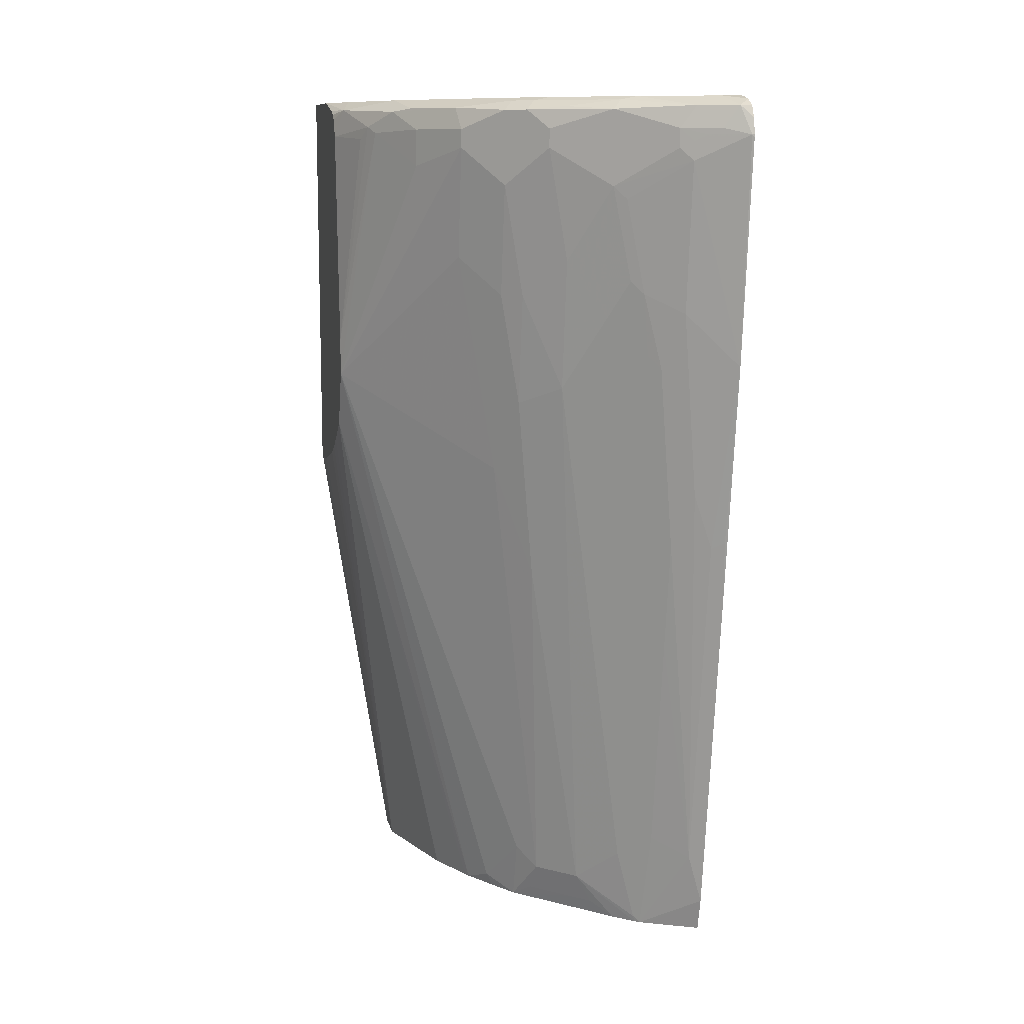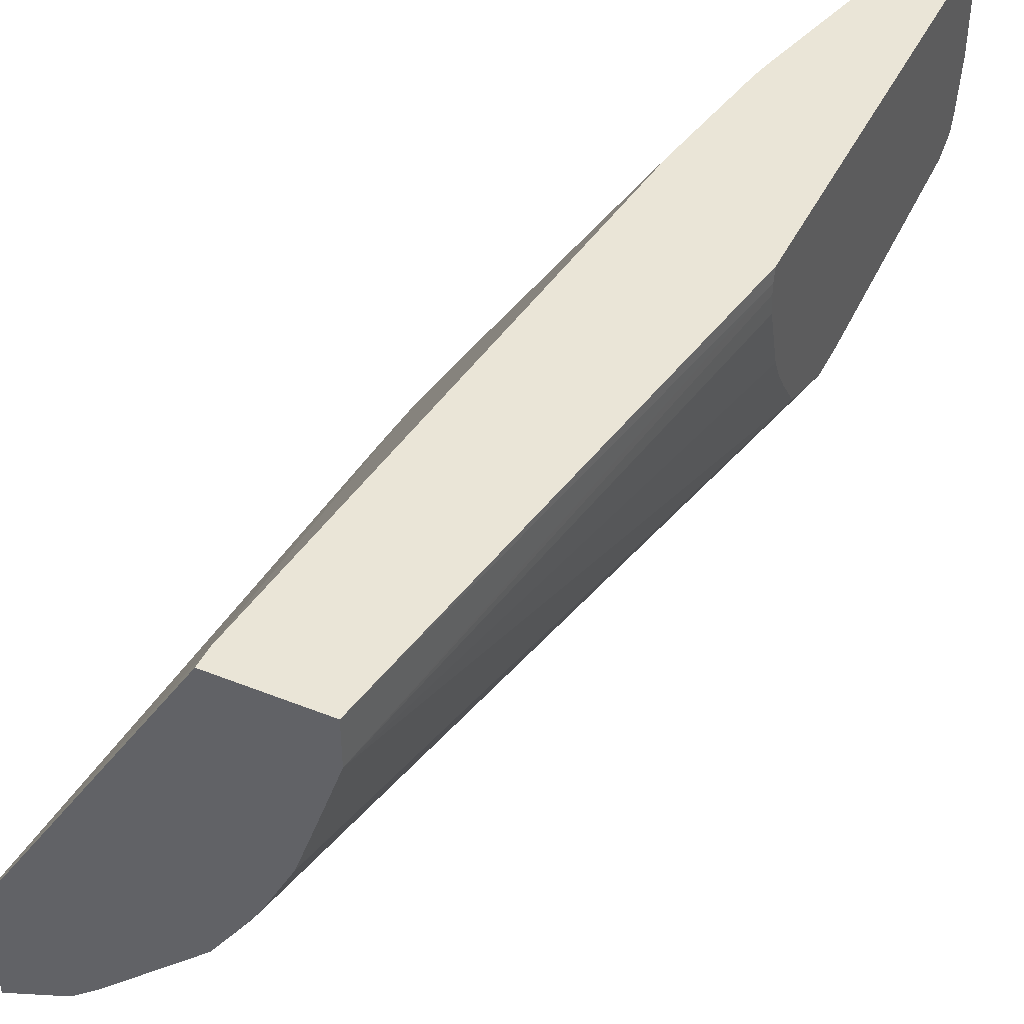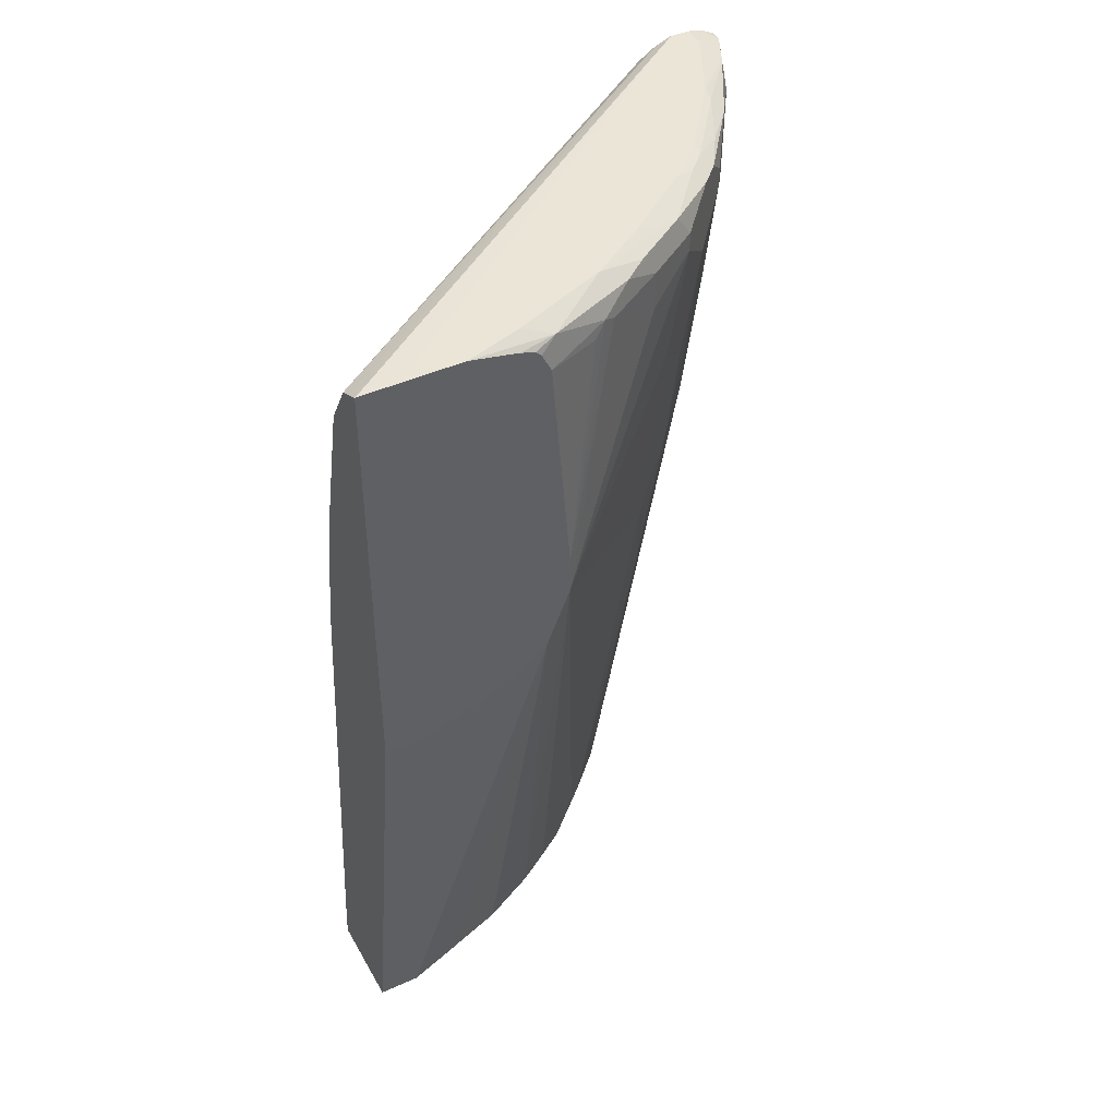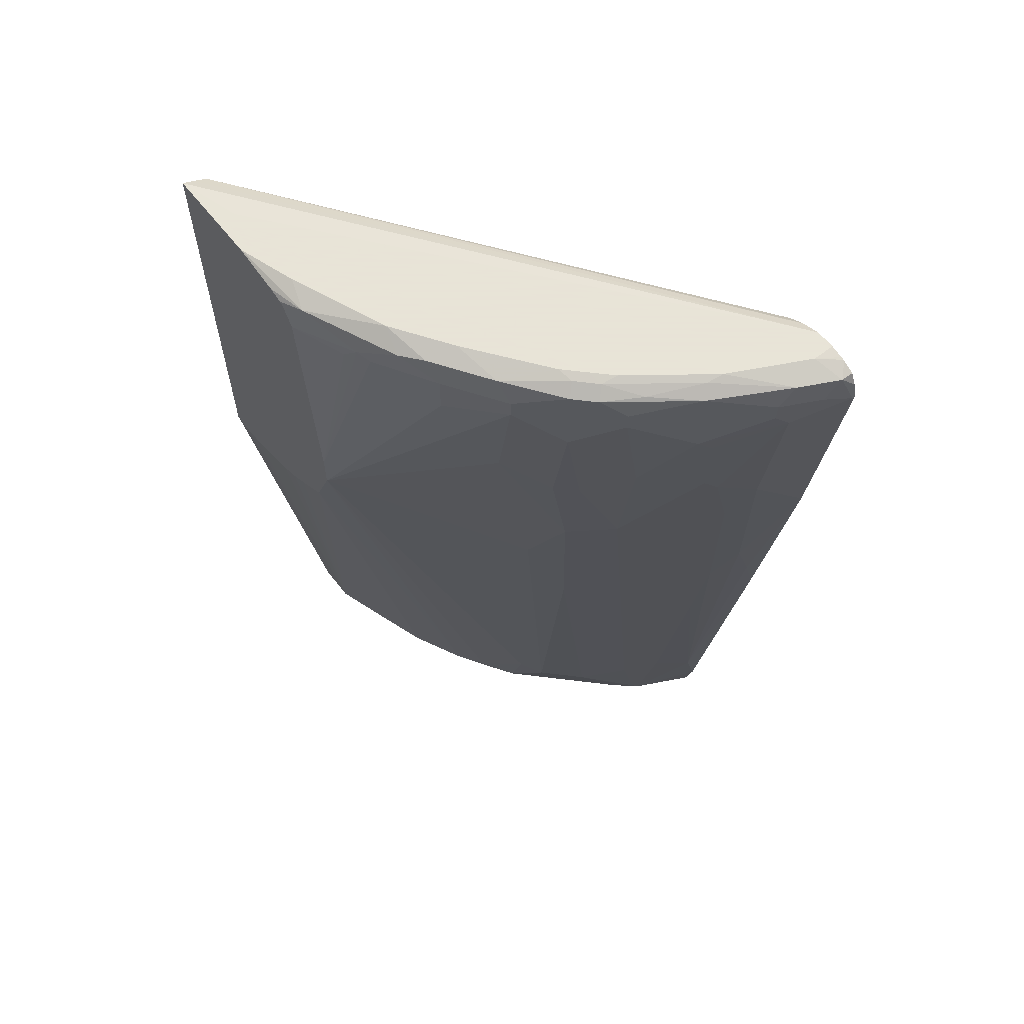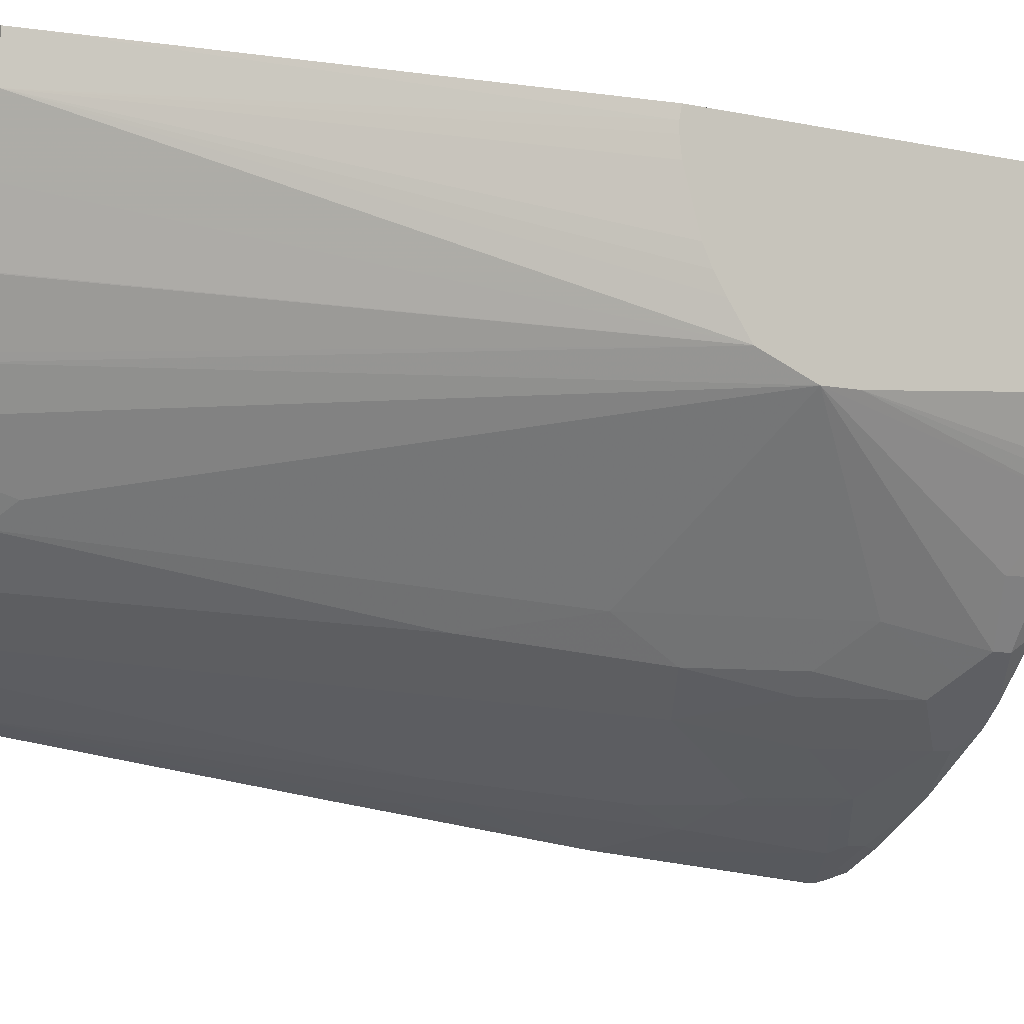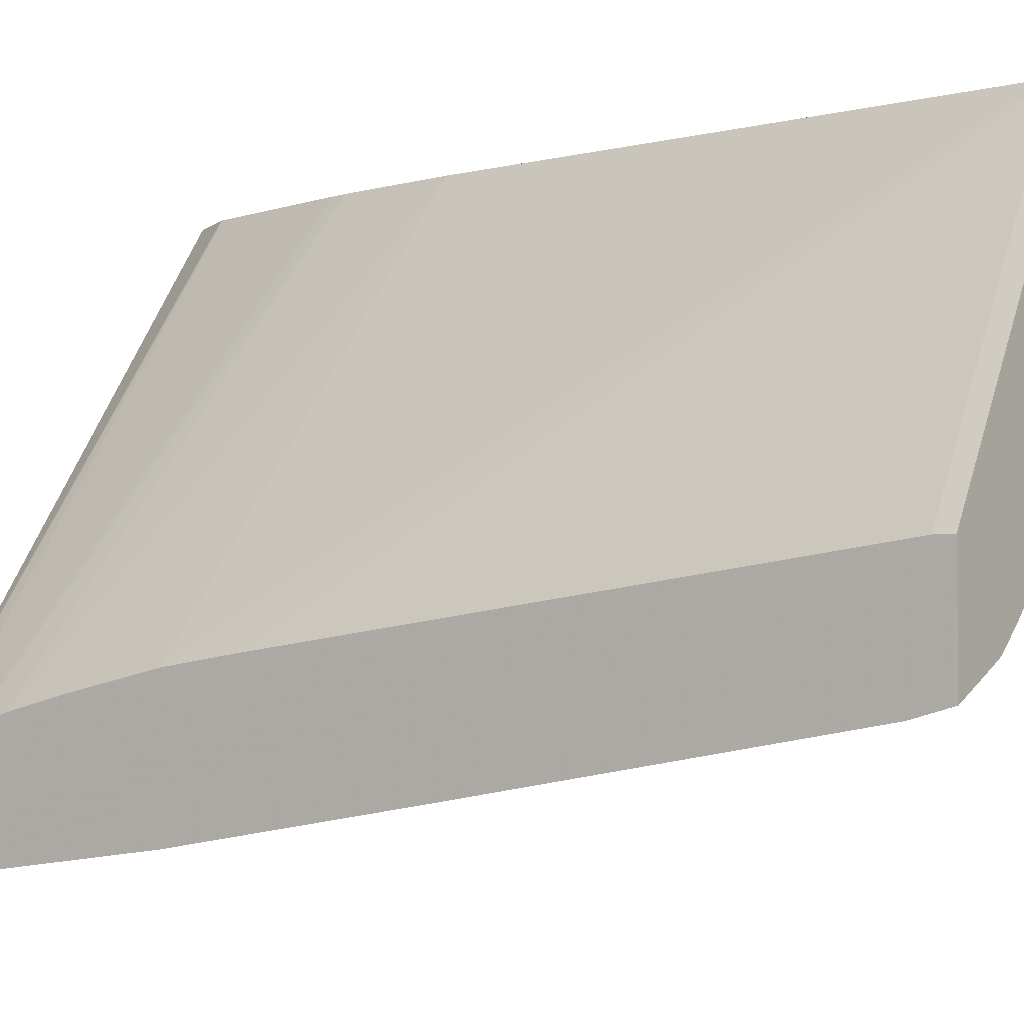
<metadata>
{"format":"obj","ext":"obj","renderer":"f3d","projection":"perspective","resolution":1024,"background":"white","views":[{"elev":10.7,"azim":167.7,"up":"+Y"},{"elev":44.0,"azim":25.2,"up":"+Z"},{"elev":44.0,"azim":62.2,"up":"+Y"},{"elev":61.4,"azim":142.2,"up":"+Y"},{"elev":-7.2,"azim":58.3,"up":"+Z"},{"elev":-3.9,"azim":-55.2,"up":"+Z"}]}
</metadata>
<code>
v 0.2066 -0.224 -0.04826
v 0.2926 -0.224 -0.04826
v 0.2066 -0.2065 -0.04826
v 0.03218 -0.224 -0.3368
v 0.2927 -0.224 -0.0862
v 0.3611 0.215 -0.05973
v 0.3611 0.2173 -0.04826
v 0.03218 -0.2088 -0.3368
v 0.2582 0.2891 -0.04826
v 0.03218 0.3592 -0.4056
v 0.03218 0.2937 -0.397
v 0.03218 -0.224 -0.4315
v 0.2755 -0.224 -0.1379
v 0.3611 0.2728 -0.2021
v 0.3611 0.2518 -0.1725
v 0.3611 0.2408 -0.1553
v 0.3611 0.2322 -0.1378
v 0.3611 0.2171 -0.0861
v 0.3611 0.217 -0.08575
v 0.3611 0.215 -0.06888
v 0.3611 0.6022 -0.04826
v 0.2754 0.3958 -0.04826
v 0.03218 0.4986 -0.4349
v 0.03218 0.4452 -0.4229
v 0.08035 -0.224 -0.4074
v 0.03218 -0.1916 -0.44
v 0.2582 -0.224 -0.1891
v 0.3611 0.273 -0.2023
v 0.3611 0.6025 -0.1033
v 0.3443 0.6025 -0.1033
v 0.03218 0.6025 -0.4992
v 0.35 0.5967 -0.04826
v 0.2788 0.4114 -0.04826
v 0.03218 0.532 -0.4444
v 0.03218 0.5019 -0.4358
v 0.08583 -0.224 -0.4046
v 0.04593 -0.1434 -0.4418
v 0.03218 0.1355 -0.4917
v 0.2579 -0.224 -0.1899
v 0.3611 0.2733 -0.2024
v 0.2352 -0.224 -0.2353
v 0.2325 -0.224 -0.2408
v 0.3611 0.6025 -0.1378
v 0.03218 0.6025 -0.5164
v 0.03218 0.5961 -0.4827
v 0.3385 0.591 -0.04826
v 0.296 0.4802 -0.04826
v 0.3133 0.5491 -0.04826
v 0.03218 0.5657 -0.4573
v 0.109 -0.1491 -0.4016
v 0.09182 -0.218 -0.4016
v 0.09018 -0.224 -0.4012
v 0.08035 -0.1262 -0.4246
v 0.1148 0.01148 -0.4246
v 0.04593 0.1836 -0.4934
v 0.06313 0.2352 -0.4934
v 0.08035 0.1836 -0.4762
v 0.08035 0.08033 -0.459
v 0.03443 0.1893 -0.4992
v 0.03218 0.3592 -0.5261
v 0.3611 0.327 -0.2238
v 0.2124 -0.224 -0.2723
v 0.218 -0.2123 -0.2697
v 0.3443 0.6025 -0.1894
v 0.3611 0.594 -0.181
v 0.3528 0.5938 -0.2152
v 0.05166 0.6025 -0.5164
v 0.03218 0.6001 -0.5278
v 0.03218 0.5953 -0.4812
v 0.03218 0.5864 -0.467
v 0.3158 0.5538 -0.04826
v 0.3144 0.5513 -0.04826
v 0.03218 0.5844 -0.4655
v 0.03218 0.583 -0.4647
v 0.1435 -0.1836 -0.3672
v 0.1779 0.3327 -0.436
v 0.109 -0.224 -0.3844
v 0.1492 0.2524 -0.4418
v 0.08035 0.4073 -0.5106
v 0.09755 0.3557 -0.4934
v 0.109 0.3672 -0.4877
v 0.1492 0.3557 -0.459
v 0.03218 0.5657 -0.5508
v 0.03443 0.568 -0.5508
v 0.06886 0.5508 -0.5336
v 0.08035 0.545 -0.5279
v 0.2295 0.2467 -0.3672
v 0.2639 0.4532 -0.3672
v 0.2639 0.5565 -0.3844
v 0.2984 0.5393 -0.3328
v 0.3299 0.5708 -0.2783
v 0.3611 0.3615 -0.2238
v 0.1951 -0.1663 -0.3156
v 0.1779 -0.1836 -0.3328
v 0.1951 -0.224 -0.2984
v 0.3098 0.6025 -0.2755
v 0.3611 0.5913 -0.189
v 0.3156 0.591 -0.2984
v 0.3213 0.5967 -0.2697
v 0.3611 0.5897 -0.1938
v 0.3611 0.5848 -0.1987
v 0.3611 0.5677 -0.2073
v 0.3357 0.5766 -0.2669
v 0.1205 0.6025 -0.482
v 0.04306 0.5938 -0.5422
v 0.03218 0.5992 -0.5313
v 0.03218 0.5995 -0.5306
v 0.1951 0.1435 -0.3844
v 0.1463 -0.2108 -0.3529
v 0.1291 -0.2108 -0.3701
v 0.1435 0.4016 -0.4705
v 0.1779 0.4532 -0.4533
v 0.2123 0.4188 -0.4188
v 0.2123 0.3155 -0.4016
v 0.1262 -0.224 -0.3672
v 0.1148 0.4246 -0.4934
v 0.1262 0.4361 -0.4877
v 0.03218 0.568 -0.5508
v 0.03218 0.5794 -0.5485
v 0.03218 0.583 -0.5476
v 0.05739 0.5737 -0.5393
v 0.06886 0.568 -0.5336
v 0.08035 0.5623 -0.5279
v 0.09182 0.5565 -0.5221
v 0.1435 0.5221 -0.4877
v 0.132 0.5106 -0.4934
v 0.2295 0.5221 -0.4188
v 0.2467 0.5393 -0.4016
v 0.2295 0.4188 -0.4016
v 0.1951 0.5565 -0.4533
v 0.2639 0.5737 -0.3844
v 0.2984 0.5737 -0.3328
v 0.3414 0.5651 -0.2553
v 0.1808 -0.2108 -0.3184
v 0.1435 -0.224 -0.35
v 0.2754 0.6025 -0.327
v 0.3012 0.5938 -0.3184
v 0.2668 0.5938 -0.3701
v 0.1894 0.6025 -0.4303
v 0.1348 0.5996 -0.4791
v 0.07749 0.5938 -0.525
v 0.03218 0.5938 -0.5422
v 0.2123 0.5393 -0.436
v 0.09182 0.5737 -0.5221
v 0.1435 0.591 -0.4877
v 0.1951 0.5737 -0.4533
v 0.2123 0.591 -0.436
v 0.2295 0.591 -0.4188
v 0.2238 0.6025 -0.3959
v 0.2209 0.5996 -0.4102
v 0.2066 0.6025 -0.4131
v 0.2037 0.5996 -0.4274
v 0.1808 0.5938 -0.4561
f 1 2 7
f 76 113 114
f 76 143 113
f 76 112 143
f 76 111 112
f 76 82 111
f 76 78 82
f 75 76 108
f 75 110 77
f 75 109 110
f 75 134 109
f 75 94 134
f 75 108 94
f 70 72 71
f 70 73 72
f 67 107 68
f 76 114 108
f 67 106 107
f 77 110 115
f 79 86 116
f 86 123 144
f 85 123 86
f 85 122 123
f 84 122 85
f 84 144 122
f 84 121 144
f 84 105 121
f 84 120 105
f 84 119 120
f 84 118 119
f 83 118 84
f 81 111 82
f 81 117 111
f 81 116 117
f 80 116 81
f 79 116 80
f 86 144 124
f 67 105 106
f 67 104 141
f 60 86 79
f 60 85 86
f 60 84 85
f 60 83 84
f 58 82 78
f 58 81 82
f 58 80 81
f 57 80 58
f 57 79 80
f 56 79 57
f 56 60 79
f 55 60 56
f 55 59 60
f 53 78 54
f 53 58 78
f 61 87 88
f 67 141 105
f 61 88 89
f 61 90 91
f 66 103 98
f 66 102 103
f 66 101 102
f 66 100 101
f 66 97 100
f 66 99 96
f 66 98 99
f 65 97 66
f 64 66 96
f 63 95 93
f 62 95 63
f 61 94 87
f 61 93 94
f 61 63 93
f 61 91 92
f 61 89 90
f 52 75 77
f 86 124 125
f 86 126 116
f 125 146 130
f 125 145 146
f 124 145 125
f 124 144 145
f 122 144 123
f 116 125 117
f 116 126 125
f 113 129 114
f 113 127 129
f 113 143 127
f 112 130 143
f 112 125 130
f 111 125 112
f 111 117 125
f 109 115 110
f 127 143 128
f 109 135 115
f 131 146 147
f 131 148 138
f 149 152 151
f 149 150 152
f 147 150 148
f 147 153 152
f 145 147 146
f 145 153 147
f 141 145 144
f 140 145 141
f 140 153 145
f 140 152 153
f 139 151 152
f 138 150 149
f 138 148 150
f 136 138 149
f 131 138 132
f 131 147 148
f 86 125 126
f 105 144 121
f 105 142 106
f 91 132 98
f 90 132 91
f 89 132 90
f 89 131 132
f 89 146 131
f 89 130 146
f 89 143 130
f 89 128 143
f 88 129 127
f 88 114 129
f 88 128 89
f 88 127 128
f 87 108 114
f 87 94 108
f 87 114 88
f 91 98 103
f 105 141 144
f 91 103 92
f 92 133 102
f 105 120 142
f 104 140 141
f 104 152 140
f 104 139 152
f 102 133 103
f 98 132 138
f 98 138 137
f 96 138 136
f 96 137 138
f 96 98 137
f 96 99 98
f 95 109 134
f 95 135 109
f 94 95 134
f 93 95 94
f 92 103 133
f 51 75 52
f 147 152 150
f 50 78 76
f 4 142 120
f 4 106 142
f 4 107 106
f 4 68 107
f 4 44 68
f 4 31 44
f 4 45 31
f 4 69 45
f 4 70 69
f 4 73 70
f 4 74 73
f 4 49 74
f 4 34 49
f 4 35 34
f 4 23 35
f 4 120 119
f 4 24 23
f 4 119 118
f 4 83 60
f 6 17 16
f 6 18 17
f 6 19 18
f 6 20 19
f 5 20 6
f 5 19 20
f 5 18 19
f 5 17 18
f 5 16 17
f 5 15 16
f 5 14 15
f 5 13 14
f 4 26 12
f 4 38 26
f 4 60 38
f 4 118 83
f 6 16 15
f 4 10 24
f 4 8 11
f 1 4 12
f 1 8 4
f 1 3 8
f 1 9 3
f 1 22 9
f 1 33 22
f 1 47 33
f 1 48 47
f 1 72 48
f 1 71 72
f 1 46 71
f 1 32 46
f 1 21 32
f 1 7 21
f 50 76 75
f 1 12 25
f 4 11 10
f 1 25 36
f 1 52 77
f 3 11 8
f 3 10 11
f 3 9 10
f 2 6 7
f 2 5 6
f 1 5 2
f 1 13 5
f 1 27 13
f 1 39 27
f 1 41 39
f 1 42 41
f 1 95 62
f 1 135 95
f 1 115 135
f 1 77 115
f 1 36 52
f 6 15 14
f 1 62 42
f 6 28 40
f 37 55 56
f 37 38 55
f 36 54 50
f 36 53 54
f 36 37 53
f 36 51 52
f 36 50 51
f 34 48 49
f 34 47 48
f 33 47 34
f 31 46 32
f 31 45 46
f 29 31 30
f 29 44 31
f 29 67 44
f 37 56 57
f 29 104 67
f 37 57 58
f 38 59 55
f 50 54 78
f 6 14 28
f 50 75 51
f 48 74 49
f 48 73 74
f 48 72 73
f 46 70 71
f 46 69 70
f 45 69 46
f 44 67 68
f 43 66 64
f 43 65 66
f 42 63 61
f 40 42 61
f 38 60 59
f 37 58 53
f 29 139 104
f 42 62 63
f 29 149 151
f 12 26 25
f 9 24 10
f 9 23 24
f 9 22 23
f 6 21 7
f 6 29 21
f 6 43 29
f 6 97 65
f 6 100 97
f 6 101 100
f 6 102 101
f 6 92 102
f 29 151 139
f 6 61 92
f 6 40 61
f 13 27 14
f 14 27 28
f 6 65 43
f 21 30 31
f 29 64 96
f 29 96 136
f 21 29 30
f 29 43 64
f 28 42 40
f 28 41 42
f 27 39 28
f 29 136 149
f 28 39 41
f 26 37 36
f 25 26 36
f 22 35 23
f 22 34 35
f 22 33 34
f 21 31 32
f 26 38 37

</code>
